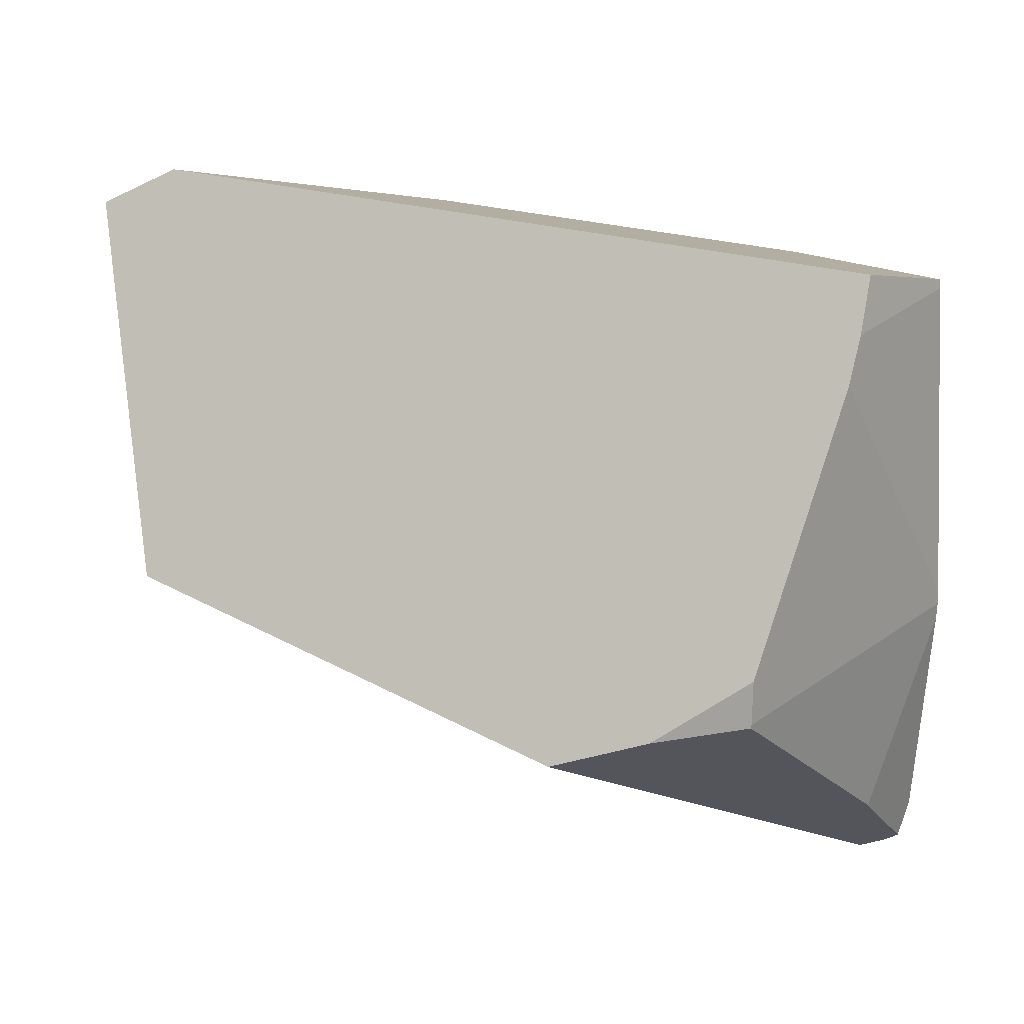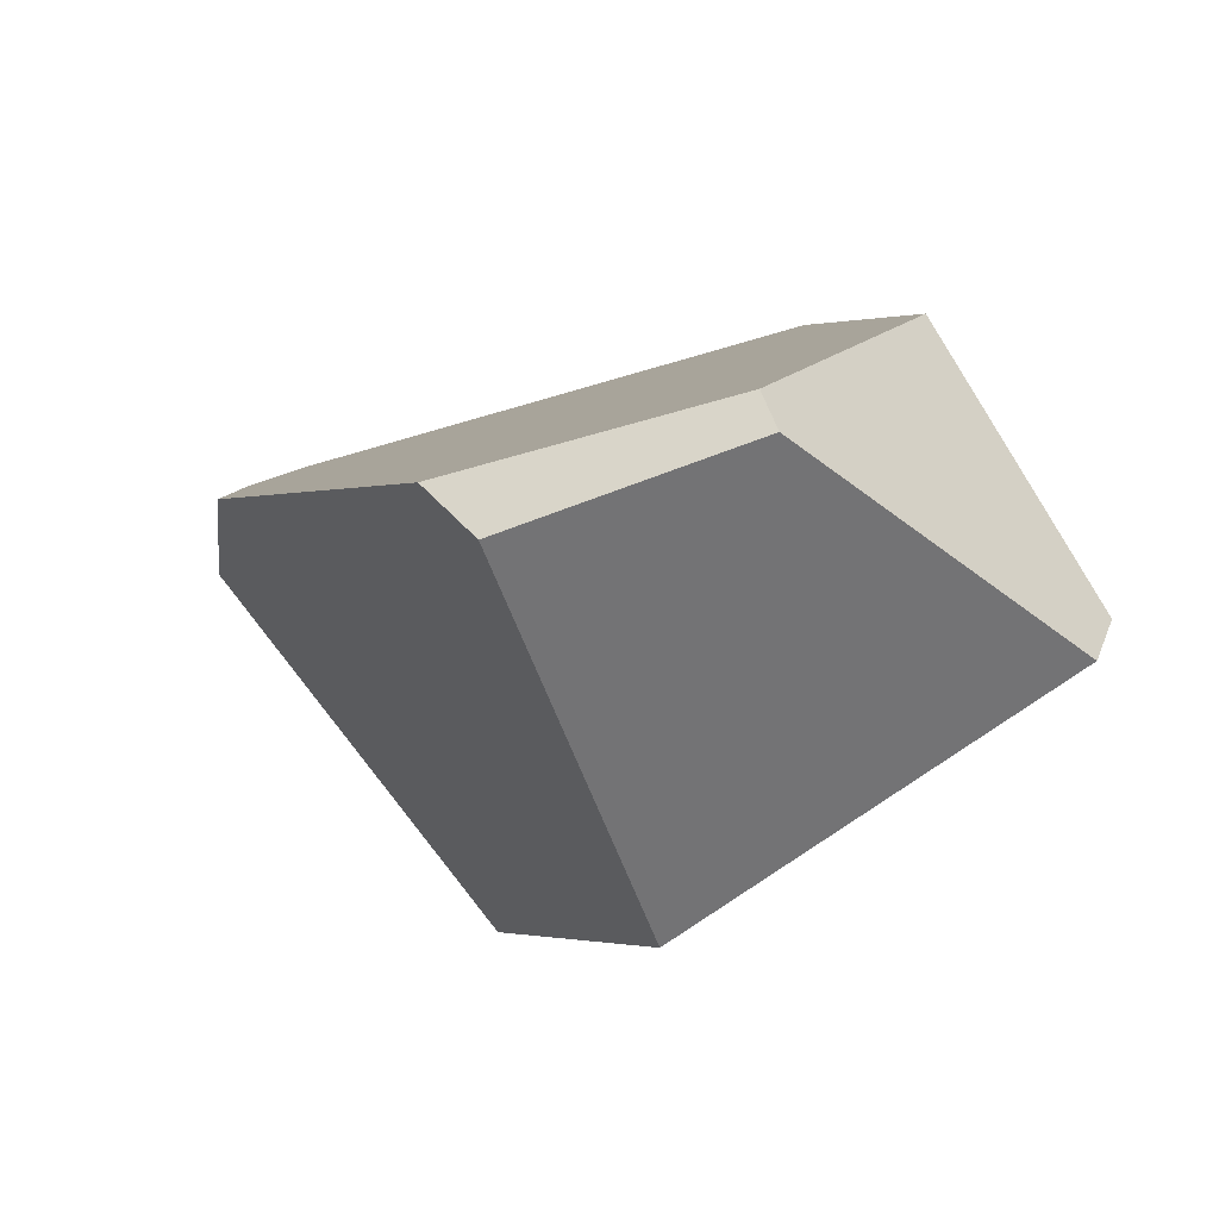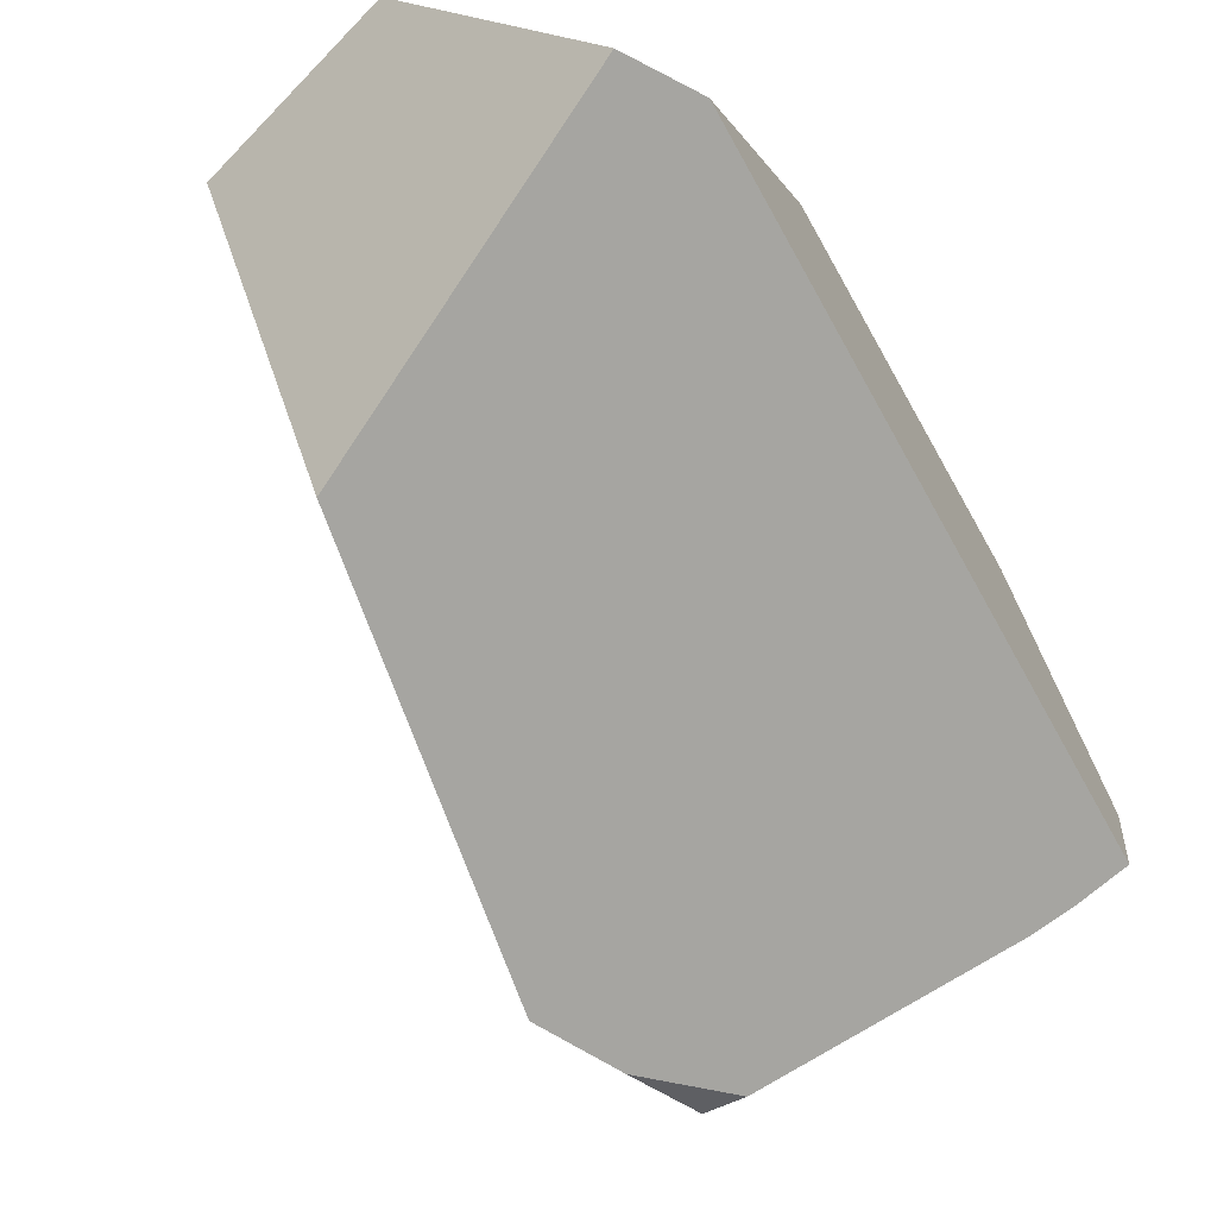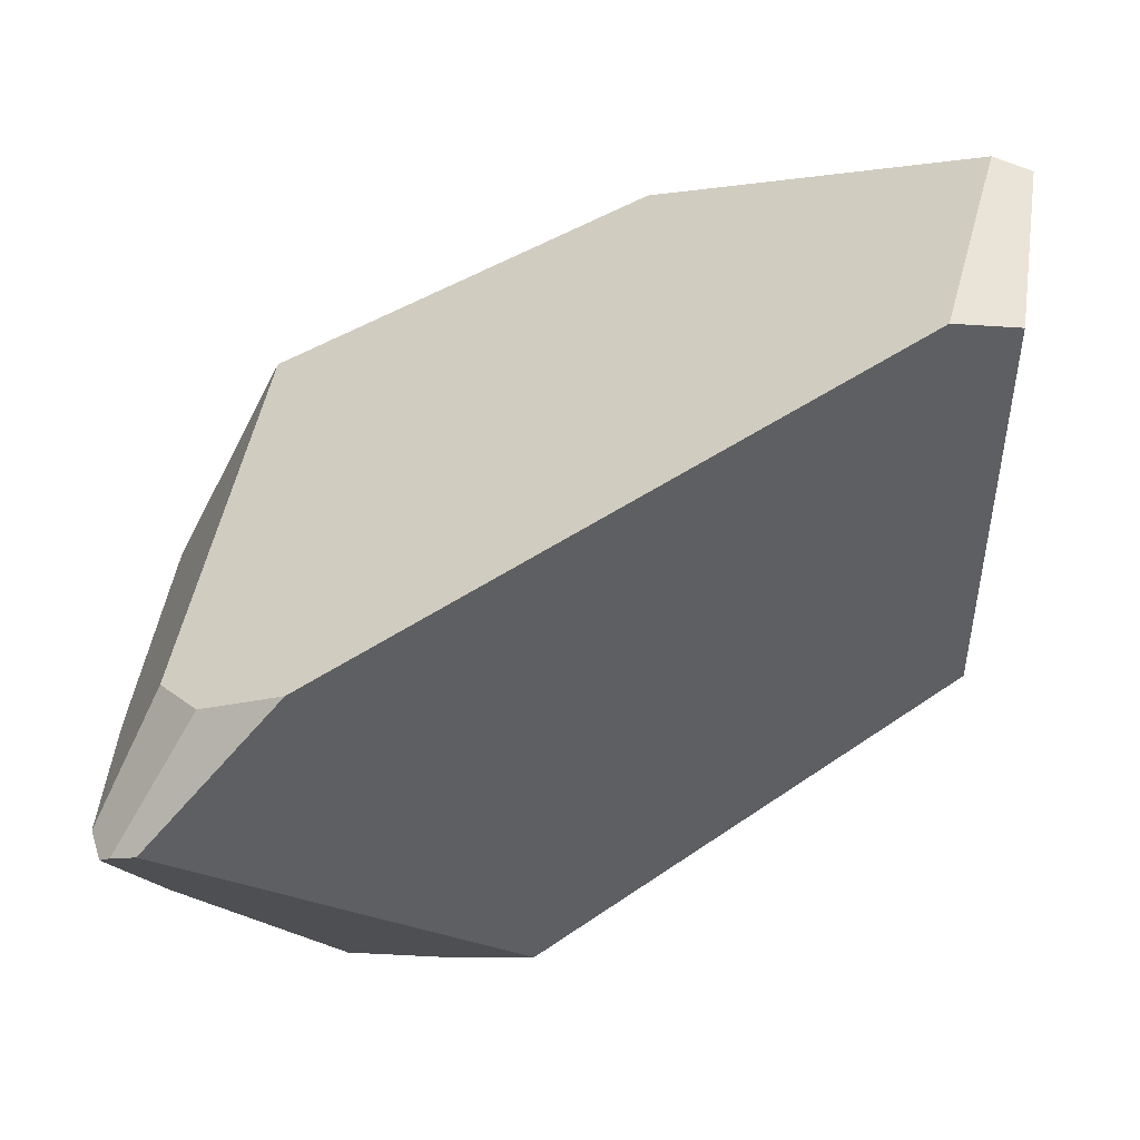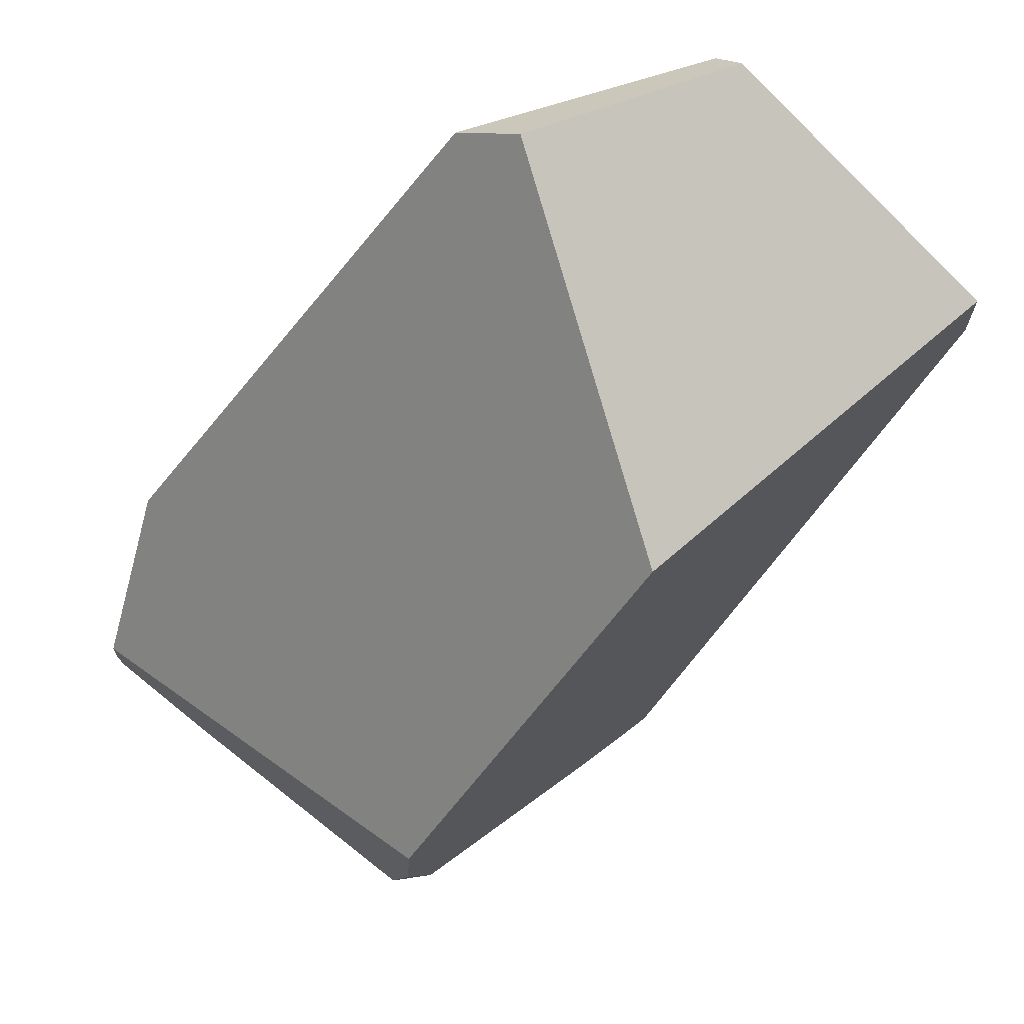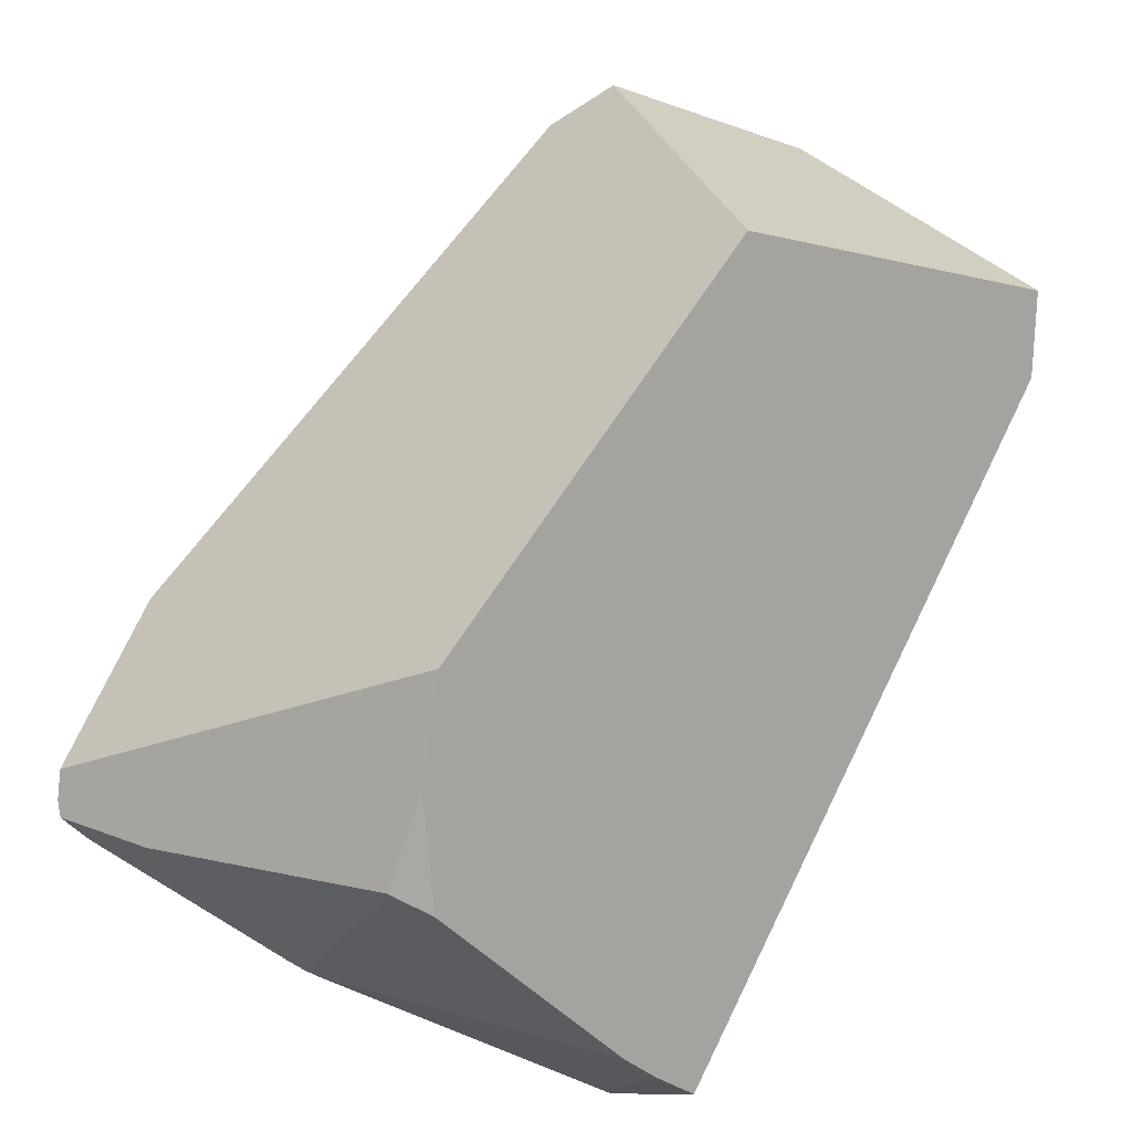
<metadata>
{"format":"obj","ext":"obj","renderer":"f3d","projection":"perspective","resolution":1024,"background":"white","views":[{"elev":-66.3,"azim":-178.4,"up":"+Y"},{"elev":29.8,"azim":80.9,"up":"+Y"},{"elev":-33.9,"azim":124.6,"up":"+Y"},{"elev":22.5,"azim":2.1,"up":"+Y"},{"elev":-6.5,"azim":67.1,"up":"+Y"},{"elev":-73.1,"azim":61.6,"up":"+Y"}]}
</metadata>
<code>
g  Instance
v -8.066 -55.9 -0.05791
v -7.605 -56.37 -1.161
v -8.065 -55.91 -1.982e-05
v -8.065 -55.91 -1.982e-05
v -7.605 -56.37 -1.161
v -7.195 -56.92 -1.269e-05
v -7.195 -56.92 -1.269e-05
v -7.605 -56.37 -1.161
v -7.204 -56.9 -0.1757
v -7.195 -56.92 -1.269e-05
v -7.193 -56.92 0.01341
v -8.065 -55.91 -1.982e-05
v -8.065 -55.91 -1.982e-05
v -7.193 -56.92 0.01341
v -8.061 -55.91 0.06816
v -8.061 -55.91 0.06816
v -7.193 -56.92 0.01341
v -7.758 -56.21 0.7872
v -8.061 -55.91 0.06816
v -7.758 -56.21 0.7872
v -7.989 -55.86 0.9844
v -7.989 -55.86 0.9844
v -7.758 -56.21 0.7872
v -7.937 -55.91 1.118
v -8.045 -55.73 -1.365
v -7.707 -56.14 -1.531
v -8.047 -55.73 -1.33
v -8.047 -55.73 -1.33
v -7.707 -56.14 -1.531
v -7.658 -56.27 -1.33
v -8.047 -55.73 -1.33
v -7.658 -56.27 -1.33
v -8.066 -55.9 -0.05791
v -8.066 -55.9 -0.05791
v -7.658 -56.27 -1.33
v -7.605 -56.37 -1.161
v -7.937 -55.91 1.118
v -7.758 -56.21 0.7872
v -7.891 -55.88 1.158
v -7.891 -55.88 1.158
v -7.758 -56.21 0.7872
v -7.784 -55.85 1.204
v -7.784 -55.85 1.204
v -7.758 -56.21 0.7872
v -6.416 -56.8 0.2278
v -6.416 -56.8 0.2278
v -7.758 -56.21 0.7872
v -6.808 -56.89 0.08429
v -6.808 -56.89 0.08429
v -7.758 -56.21 0.7872
v -7.193 -56.92 0.01341
v -6.808 -56.89 0.08429
v -7.204 -56.9 -0.1757
v -6.416 -56.8 0.2278
v -6.416 -56.8 0.2278
v -7.204 -56.9 -0.1757
v -4.727 -55.69 -0.1176
v -4.727 -55.69 -0.1176
v -7.204 -56.9 -0.1757
v -4.508 -54.59 -1.449
v -4.508 -54.59 -1.449
v -7.204 -56.9 -0.1757
v -4.831 -54.63 -1.604
v -4.831 -54.63 -1.604
v -7.204 -56.9 -0.1757
v -7.707 -56.14 -1.531
v -7.707 -56.14 -1.531
v -7.204 -56.9 -0.1757
v -7.658 -56.27 -1.33
v -7.658 -56.27 -1.33
v -7.204 -56.9 -0.1757
v -7.605 -56.37 -1.161
v -7.989 -55.86 0.9844
v -7.937 -55.91 1.118
v -7.74 -55.35 0.8079
v -7.74 -55.35 0.8079
v -7.937 -55.91 1.118
v -7.565 -55.33 1.056
v -7.565 -55.33 1.056
v -7.937 -55.91 1.118
v -7.891 -55.88 1.158
v -7.227 -55.21 1.193
v -7.565 -55.33 1.056
v -7.784 -55.85 1.204
v -7.784 -55.85 1.204
v -7.565 -55.33 1.056
v -7.891 -55.88 1.158
v -4.654 -54.07 0.4561
v -4.541 -53.73 -0.4227
v -4.937 -54.01 0.6064
v -4.937 -54.01 0.6064
v -4.541 -53.73 -0.4227
v -4.707 -53.67 -0.3964
v -7.227 -55.21 1.193
v -7.784 -55.85 1.204
v -4.937 -54.01 0.6064
v -4.937 -54.01 0.6064
v -7.784 -55.85 1.204
v -4.654 -54.07 0.4561
v -4.654 -54.07 0.4561
v -7.784 -55.85 1.204
v -4.727 -55.69 -0.1176
v -4.727 -55.69 -0.1176
v -7.784 -55.85 1.204
v -6.416 -56.8 0.2278
v -4.937 -54.01 0.6064
v -4.707 -53.67 -0.3964
v -7.227 -55.21 1.193
v -7.227 -55.21 1.193
v -4.707 -53.67 -0.3964
v -7.565 -55.33 1.056
v -7.565 -55.33 1.056
v -4.707 -53.67 -0.3964
v -7.74 -55.35 0.8079
v -7.74 -55.35 0.8079
v -4.707 -53.67 -0.3964
v -7.559 -54.78 -1.196
v -7.559 -54.78 -1.196
v -4.707 -53.67 -0.3964
v -6.005 -54.06 -1.258
v -7.193 -56.92 0.01341
v -7.195 -56.92 -1.269e-05
v -6.808 -56.89 0.08429
v -6.808 -56.89 0.08429
v -7.195 -56.92 -1.269e-05
v -7.204 -56.9 -0.1757
v -8.065 -55.91 -1.982e-05
v -8.061 -55.91 0.06816
v -8.066 -55.9 -0.05791
v -8.066 -55.9 -0.05791
v -8.061 -55.91 0.06816
v -8.047 -55.73 -1.33
v -8.047 -55.73 -1.33
v -8.061 -55.91 0.06816
v -8.045 -55.73 -1.365
v -8.045 -55.73 -1.365
v -8.061 -55.91 0.06816
v -7.559 -54.78 -1.196
v -7.559 -54.78 -1.196
v -8.061 -55.91 0.06816
v -7.74 -55.35 0.8079
v -7.74 -55.35 0.8079
v -8.061 -55.91 0.06816
v -7.989 -55.86 0.9844
v -4.707 -53.67 -0.3964
v -4.541 -53.73 -0.4227
v -6.005 -54.06 -1.258
v -6.005 -54.06 -1.258
v -4.541 -53.73 -0.4227
v -4.831 -54.63 -1.604
v -4.831 -54.63 -1.604
v -4.541 -53.73 -0.4227
v -4.508 -54.59 -1.449
v -4.831 -54.63 -1.604
v -7.707 -56.14 -1.531
v -6.005 -54.06 -1.258
v -6.005 -54.06 -1.258
v -7.707 -56.14 -1.531
v -7.559 -54.78 -1.196
v -7.559 -54.78 -1.196
v -7.707 -56.14 -1.531
v -8.045 -55.73 -1.365
v -4.541 -53.73 -0.4227
v -4.654 -54.07 0.4561
v -4.508 -54.59 -1.449
v -4.508 -54.59 -1.449
v -4.654 -54.07 0.4561
v -4.727 -55.69 -0.1176
f 1 2 3
f 4 5 6
f 7 8 9
f 10 11 12
f 13 14 15
f 16 17 18
f 19 20 21
f 22 23 24
f 25 26 27
f 28 29 30
f 31 32 33
f 34 35 36
f 37 38 39
f 40 41 42
f 43 44 45
f 46 47 48
f 49 50 51
f 52 53 54
f 55 56 57
f 58 59 60
f 61 62 63
f 64 65 66
f 67 68 69
f 70 71 72
f 73 74 75
f 76 77 78
f 79 80 81
f 82 83 84
f 85 86 87
f 88 89 90
f 91 92 93
f 94 95 96
f 97 98 99
f 100 101 102
f 103 104 105
f 106 107 108
f 109 110 111
f 112 113 114
f 115 116 117
f 118 119 120
f 121 122 123
f 124 125 126
f 127 128 129
f 130 131 132
f 133 134 135
f 136 137 138
f 139 140 141
f 142 143 144
f 145 146 147
f 148 149 150
f 151 152 153
f 154 155 156
f 157 158 159
f 160 161 162
f 163 164 165
f 166 167 168

</code>
